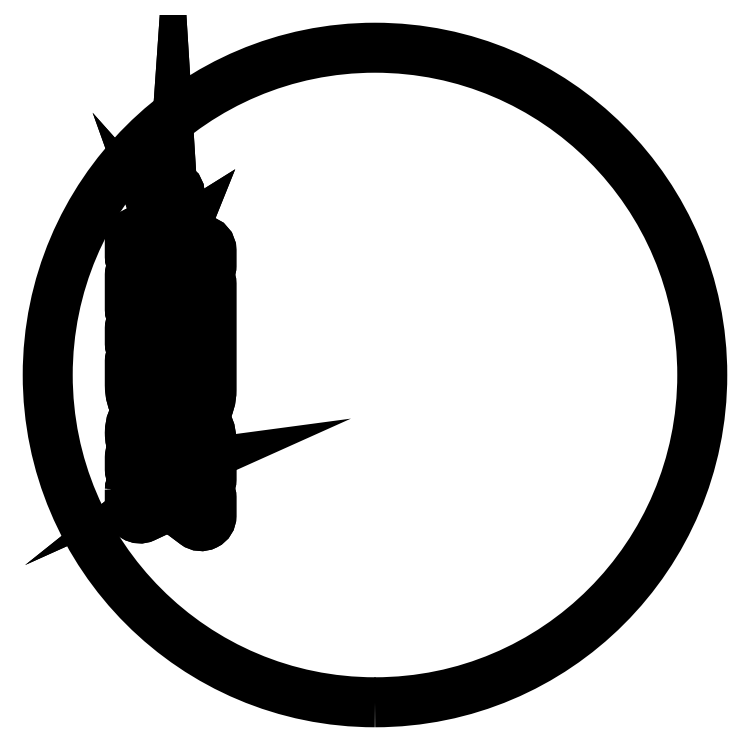
<metadata>
{"format":"dxf","ext":"dxf","renderer":"ezdxf+matplotlib","layout":"modelspace","background":"white","min_lineweight":24,"dpi":150}
</metadata>
<code>
0
SECTION
2
ENTITIES
0
INSERT
8
Calque 1
2
block 2
10
0
20
0
30
0
0
INSERT
8
Calque 1
2
block 3
10
0
20
0
30
0
0
INSERT
8
Calque 1
2
block 4
10
0
20
0
30
0
0
INSERT
8
Calque 1
2
block 5
10
0
20
0
30
0
0
INSERT
8
Calque 1
2
block 6
10
0
20
0
30
0
0
INSERT
8
Calque 1
2
block 8
10
0
20
0
30
0
0
SPLINE
8
Calque 1
210
0
220
0
230
1
70
    11
71
     3
72
    17
73
    13
74
     0
42
1e-10
43
1e-10
40
0
40
0
40
0
40
0
40
1
40
1
40
1
40
2
40
2
40
2
40
3
40
3
40
3
40
4
40
4
40
4
40
4
10
0.0003445
20
-250
30
0
10
138.1
20
-250
30
0
10
250
20
-138.1
30
0
10
250
20
0
30
0
10
250
20
138.1
30
0
10
138.1
20
250
30
0
10
0.0005168
20
250
30
0
10
-138.1
20
250
30
0
10
-250
20
138.1
30
0
10
-250
20
0.0001723
30
0
10
-250
20
-138.1
30
0
10
-138.1
20
-250
30
0
10
0.0003445
20
-250
30
0
0
ENDSEC
0
EOF

</code>
